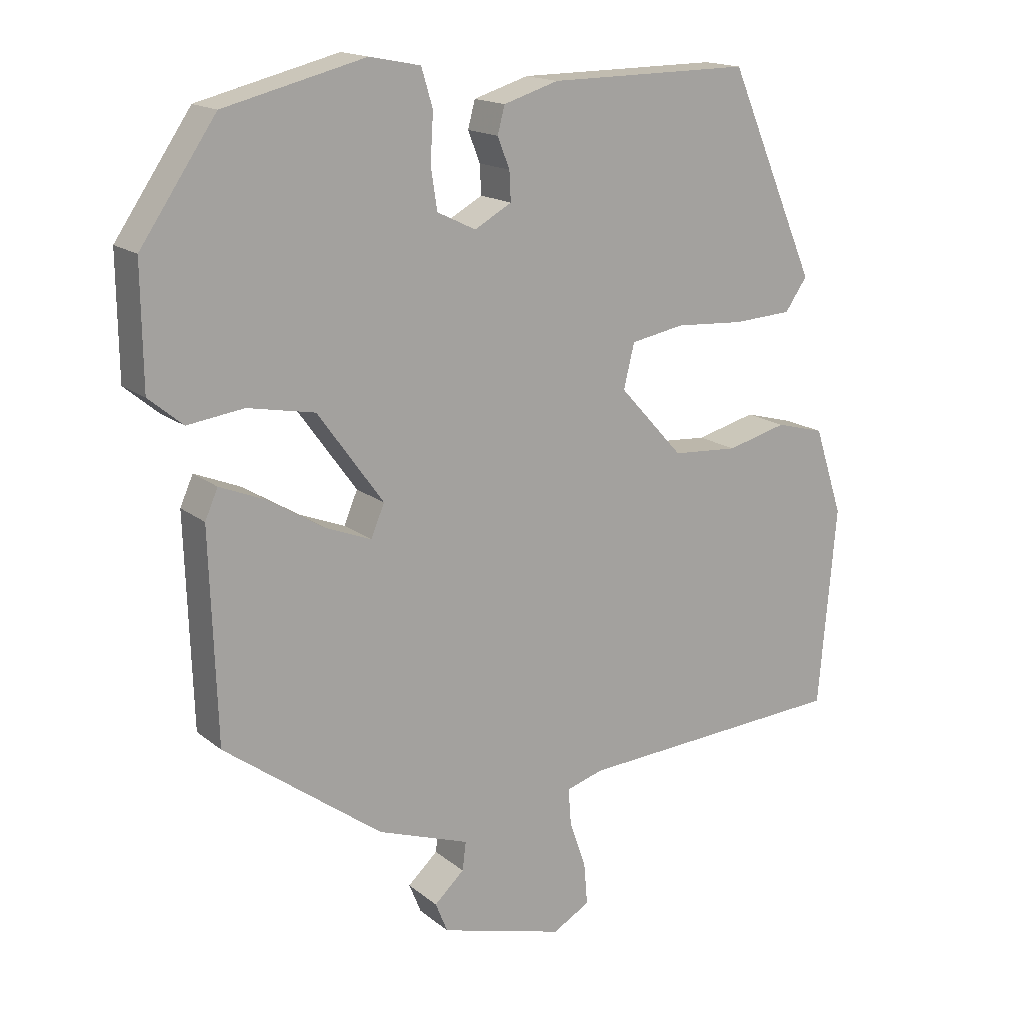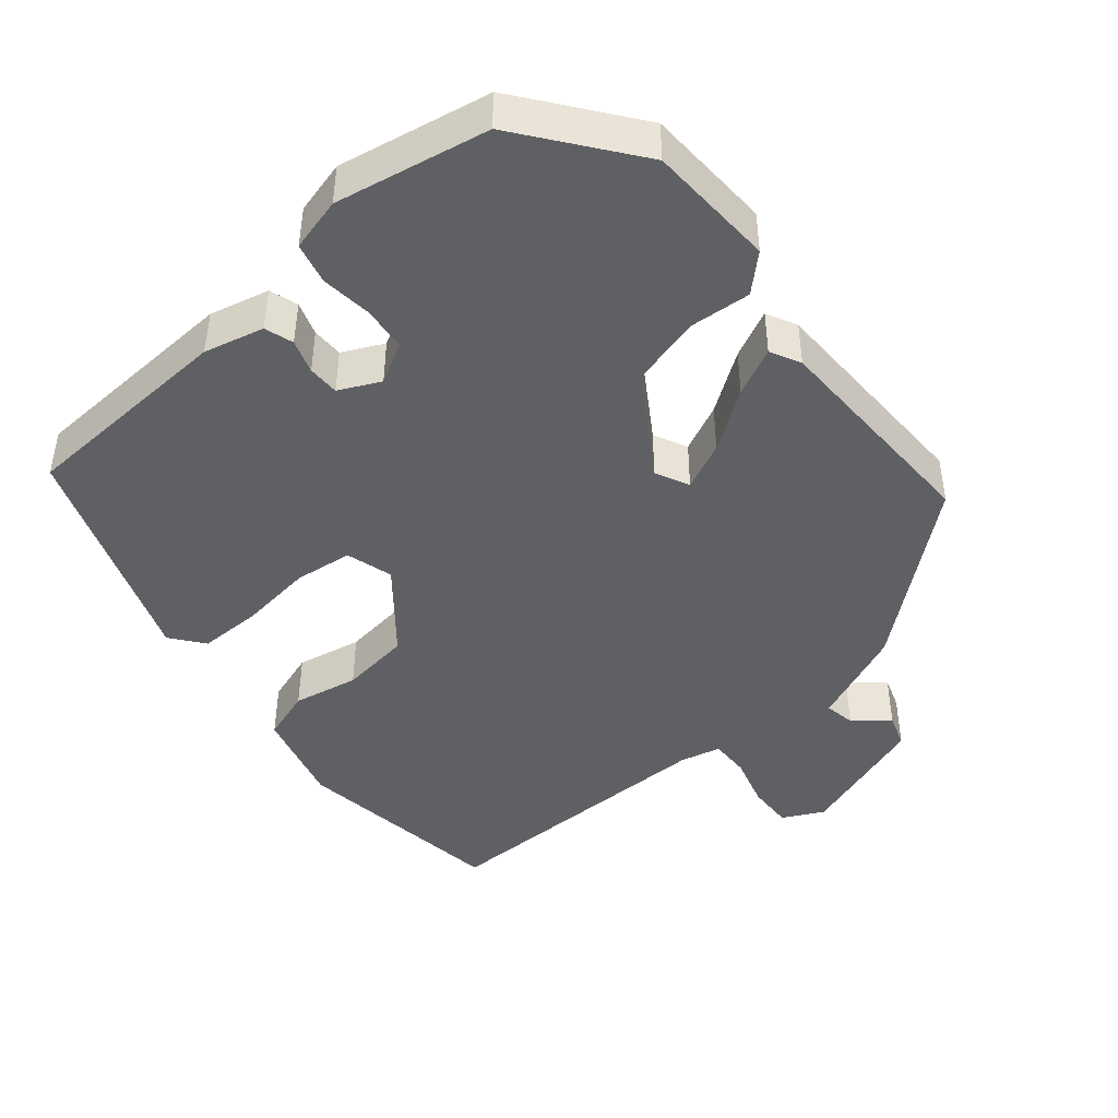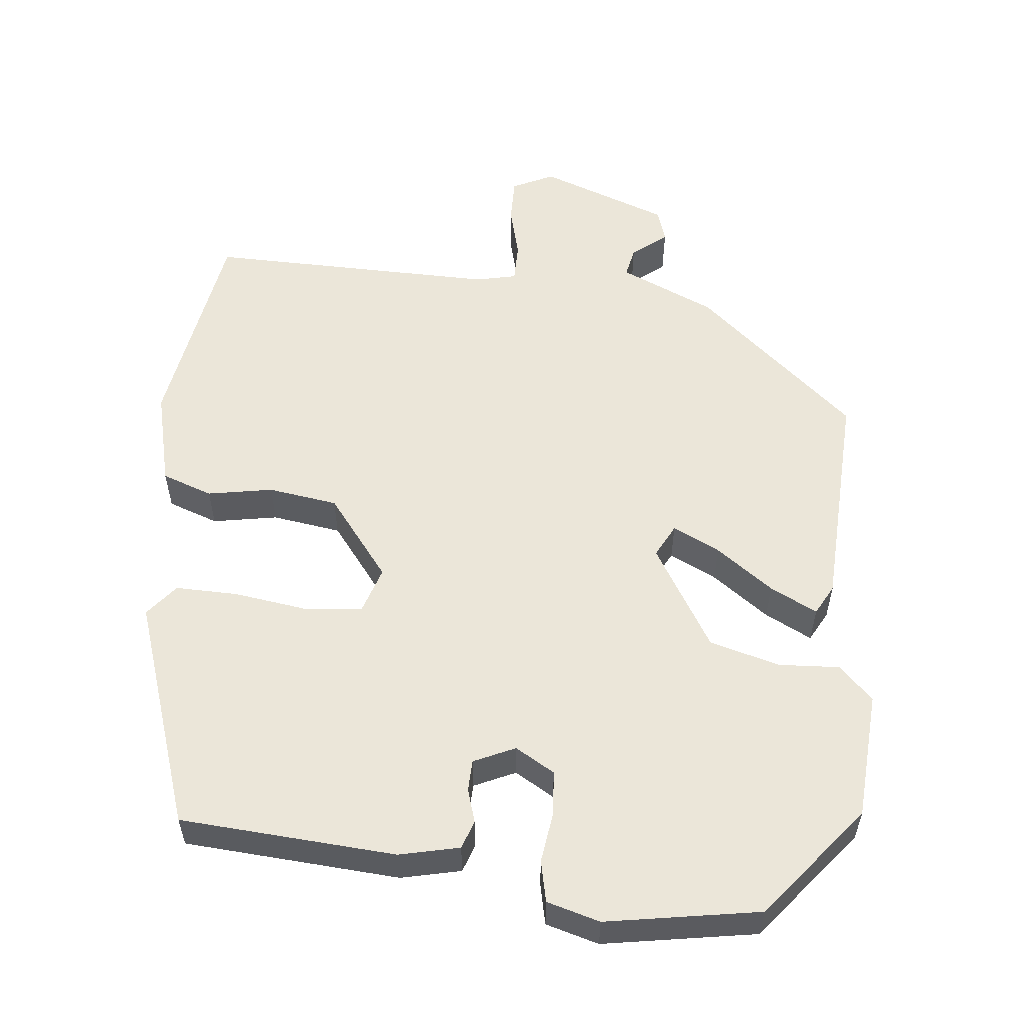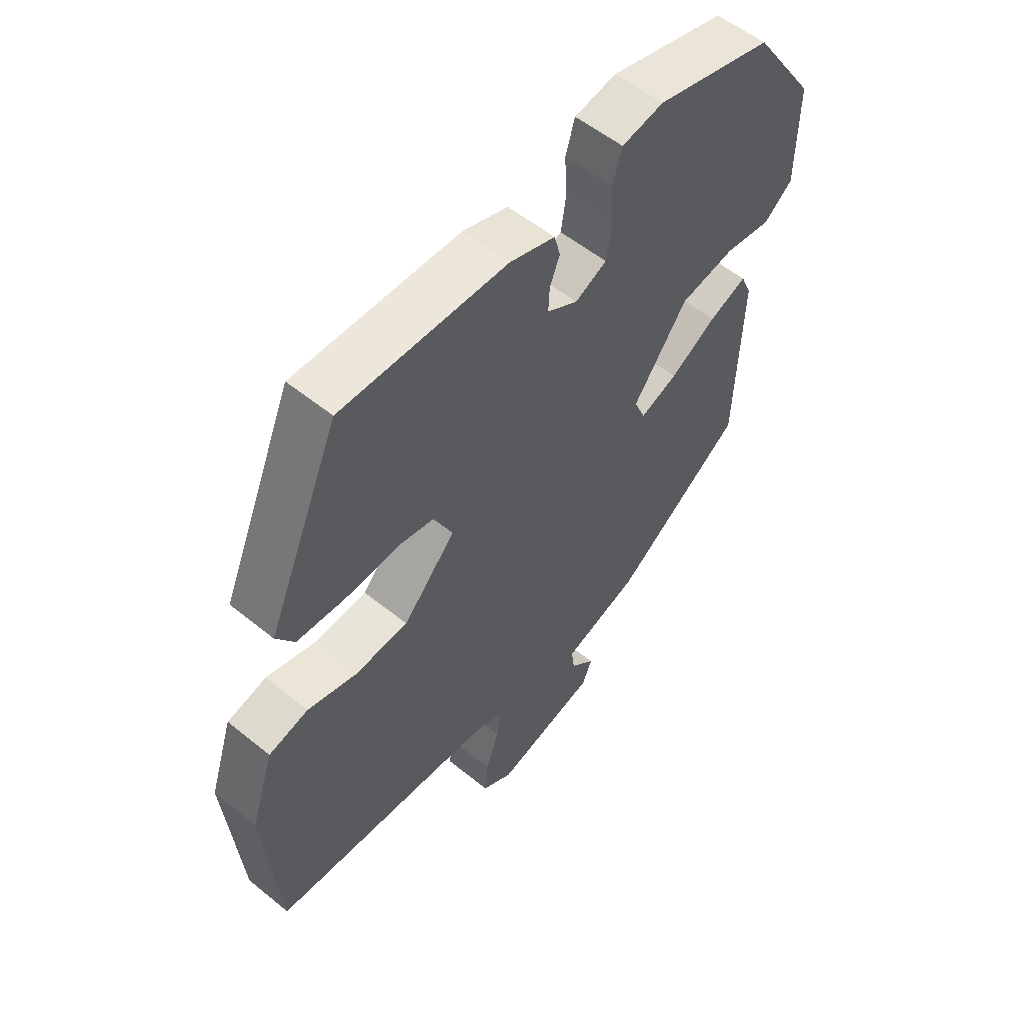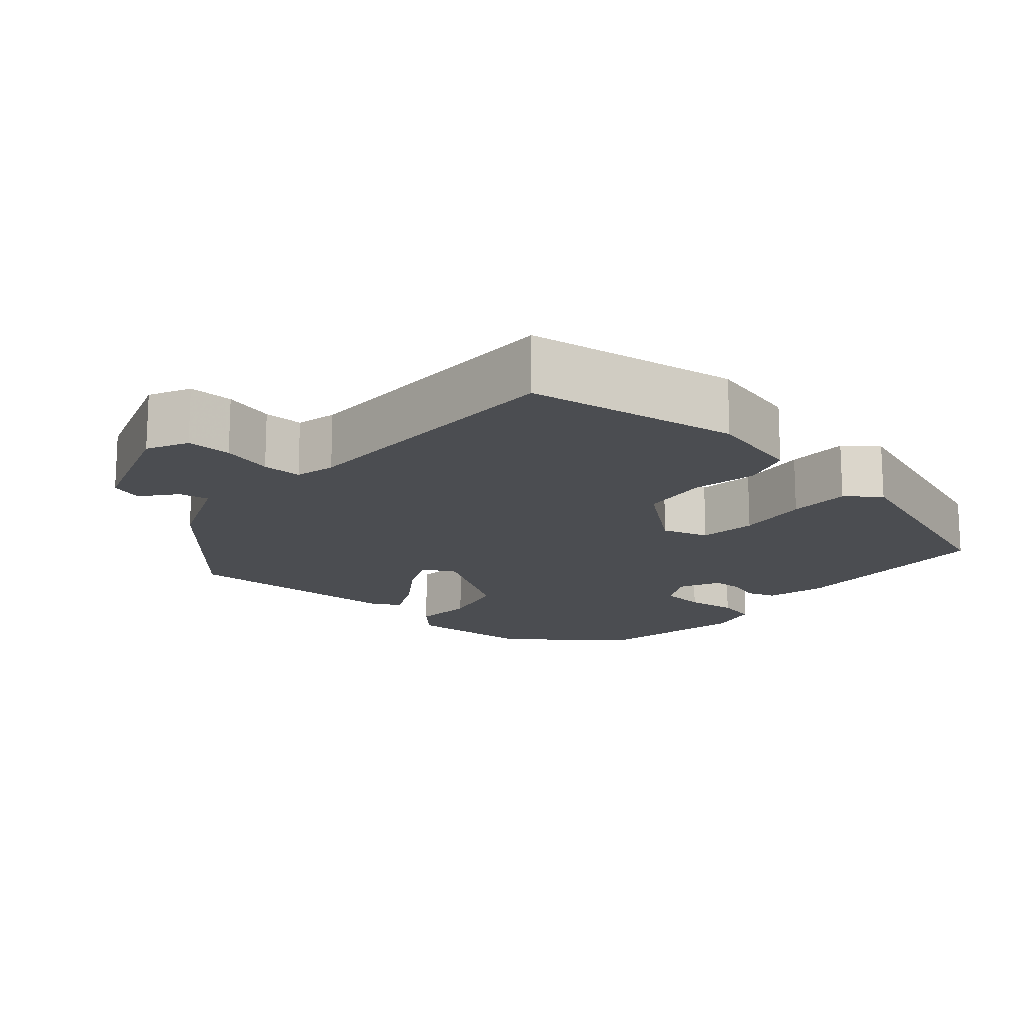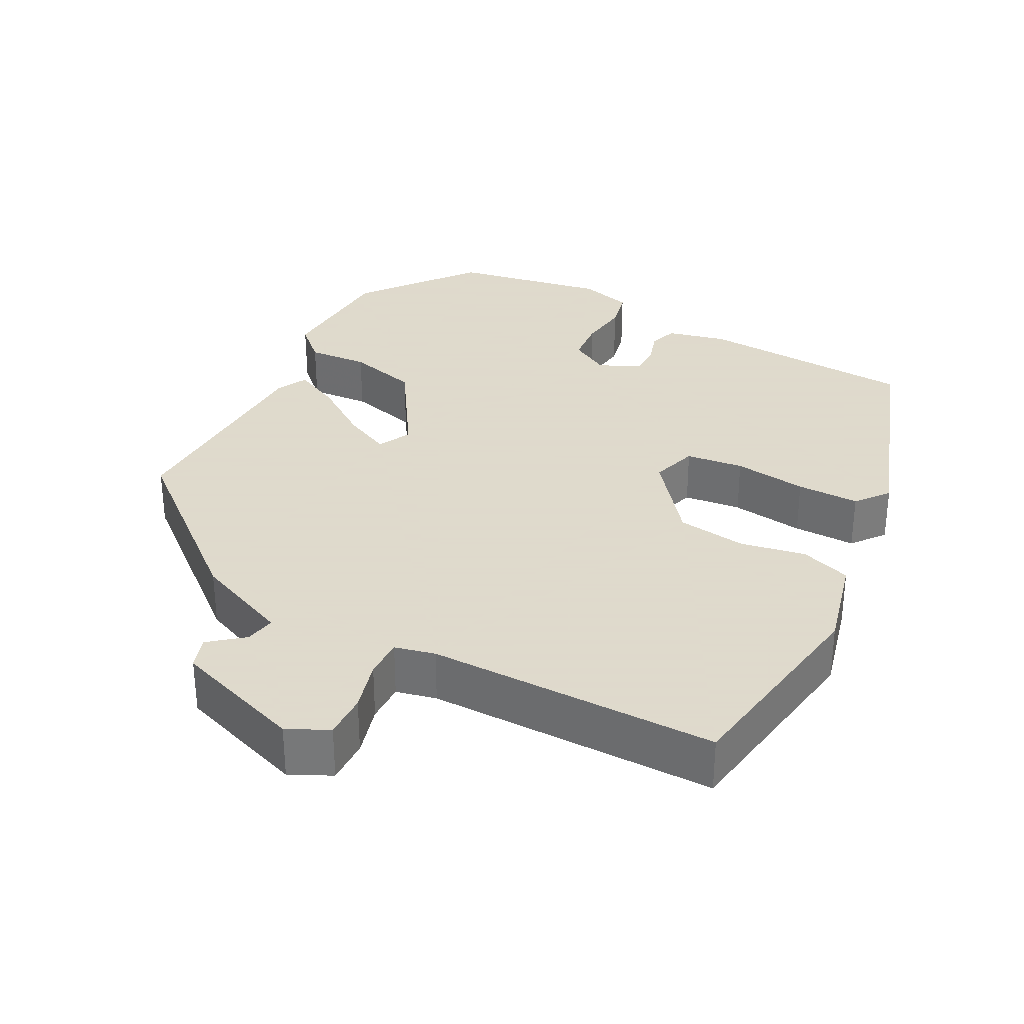
<metadata>
{"format":"obj","ext":"obj","renderer":"f3d","projection":"perspective","resolution":1024,"background":"white","views":[{"elev":16.2,"azim":147.6,"up":"+Z"},{"elev":-45.0,"azim":43.2,"up":"+Y"},{"elev":56.3,"azim":10.4,"up":"+Y"},{"elev":54.9,"azim":-49.3,"up":"+Z"},{"elev":-16.0,"azim":-127.3,"up":"+Y"},{"elev":32.4,"azim":-148.4,"up":"+Y"}]}
</metadata>
<code>
v -0.504 0.07 -0.437
v -0.529 0.07 -0.155
v -0.489 0.07 -0.032
v -0.421 0.07 -0.014
v -0.337 0.07 -0.036
v -0.245 0.07 -0.03
v -0.155 0.07 0.069
v -0.17 0.07 0.131
v -0.245 0.07 0.145
v -0.342 0.07 0.139
v -0.424 0.07 0.144
v -0.455 0.07 0.189
v -0.331 0.07 0.479
v -0.047 0.07 0.476
v 0.03 0.07 0.452
v 0.04 0.07 0.414
v 0.023 0.07 0.371
v 0.021 0.07 0.33
v 0.073 0.07 0.301
v 0.127 0.07 0.327
v 0.136 0.07 0.385
v 0.132 0.07 0.452
v 0.148 0.07 0.505
v 0.219 0.07 0.519
v 0.417 0.07 0.469
v 0.523 0.07 0.313
v 0.521 0.07 0.145
v 0.473 0.07 0.105
v 0.394 0.07 0.116
v 0.3 0.07 0.098
v 0.208 0.07 -0.029
v 0.227 0.07 -0.074
v 0.291 0.07 -0.049
v 0.37 0.07 -0.001
v 0.434 0.07 0.025
v 0.452 0.07 -0.016
v 0.442 0.07 -0.309
v 0.221 0.07 -0.471
v 0.092 0.07 -0.516
v 0.097 0.07 -0.556
v 0.139 0.07 -0.595
v 0.122 0.07 -0.637
v -0.052 0.07 -0.685
v -0.104 0.07 -0.655
v -0.099 0.07 -0.596
v -0.076 0.07 -0.53
v -0.072 0.07 -0.478
v -0.124 0.07 -0.462
v -0.504 0 -0.437
v -0.529 0 -0.155
v -0.489 0 -0.032
v -0.421 0 -0.014
v -0.337 0 -0.036
v -0.245 0 -0.03
v -0.155 0 0.069
v -0.17 0 0.131
v -0.245 0 0.145
v -0.342 0 0.139
v -0.424 0 0.144
v -0.455 0 0.189
v -0.331 0 0.479
v -0.047 0 0.476
v 0.03 0 0.452
v 0.04 0 0.414
v 0.023 0 0.371
v 0.021 0 0.33
v 0.073 0 0.301
v 0.127 0 0.327
v 0.136 0 0.385
v 0.132 0 0.452
v 0.148 0 0.505
v 0.219 0 0.519
v 0.417 0 0.469
v 0.523 0 0.313
v 0.521 0 0.145
v 0.473 0 0.105
v 0.394 0 0.116
v 0.3 0 0.098
v 0.208 0 -0.029
v 0.227 0 -0.074
v 0.291 0 -0.049
v 0.37 0 -0.001
v 0.434 0 0.025
v 0.452 0 -0.016
v 0.442 0 -0.309
v 0.221 0 -0.471
v 0.092 0 -0.516
v 0.097 0 -0.556
v 0.139 0 -0.595
v 0.122 0 -0.637
v -0.052 0 -0.685
v -0.104 0 -0.655
v -0.099 0 -0.596
v -0.076 0 -0.53
v -0.072 0 -0.478
v -0.124 0 -0.462
f 43 44 45 46
f 43 46 47
f 40 41 42 43
f 39 40 43 47
f 38 39 47 48
f 33 34 35 36
f 32 33 36 37
f 26 27 28 29
f 26 29 30
f 25 26 30
f 24 25 30 31
f 21 22 23 24
f 20 21 24 31
f 14 15 16 17
f 14 17 18
f 13 14 18
f 12 13 18 19
f 9 10 11 12
f 8 9 12 19
f 2 3 4 5
f 2 5 6
f 1 2 6
f 48 1 6 7
f 32 37 38 48
f 31 32 48 7
f 19 20 31
f 7 8 19 31
f 94 93 92 91
f 95 94 91
f 91 90 89 88
f 95 91 88 87
f 96 95 87 86
f 84 83 82 81
f 85 84 81 80
f 77 76 75 74
f 78 77 74
f 78 74 73
f 79 78 73 72
f 72 71 70 69
f 79 72 69 68
f 65 64 63 62
f 66 65 62
f 66 62 61
f 67 66 61 60
f 60 59 58 57
f 67 60 57 56
f 53 52 51 50
f 54 53 50
f 54 50 49
f 55 54 49 96
f 96 86 85 80
f 55 96 80 79
f 79 68 67
f 79 67 56 55
f 1 49 50 2
f 2 50 51 3
f 3 51 52 4
f 4 52 53 5
f 5 53 54 6
f 6 54 55 7
f 7 55 56 8
f 8 56 57 9
f 9 57 58 10
f 10 58 59 11
f 11 59 60 12
f 12 60 61 13
f 13 61 62 14
f 14 62 63 15
f 15 63 64 16
f 16 64 65 17
f 17 65 66 18
f 18 66 67 19
f 19 67 68 20
f 20 68 69 21
f 21 69 70 22
f 22 70 71 23
f 23 71 72 24
f 24 72 73 25
f 25 73 74 26
f 26 74 75 27
f 27 75 76 28
f 28 76 77 29
f 29 77 78 30
f 30 78 79 31
f 31 79 80 32
f 32 80 81 33
f 33 81 82 34
f 34 82 83 35
f 35 83 84 36
f 36 84 85 37
f 37 85 86 38
f 38 86 87 39
f 39 87 88 40
f 40 88 89 41
f 41 89 90 42
f 42 90 91 43
f 43 91 92 44
f 44 92 93 45
f 45 93 94 46
f 46 94 95 47
f 47 95 96 48
f 48 96 49 1

</code>
